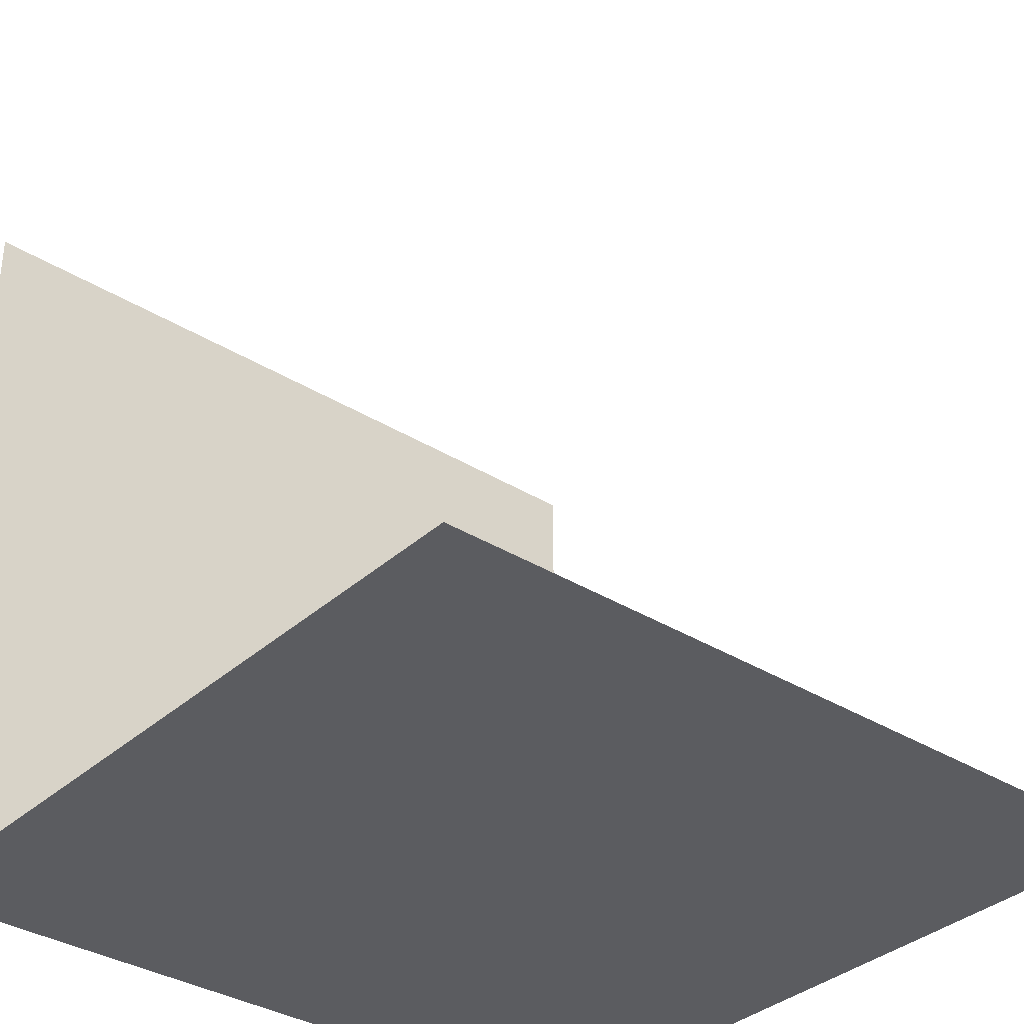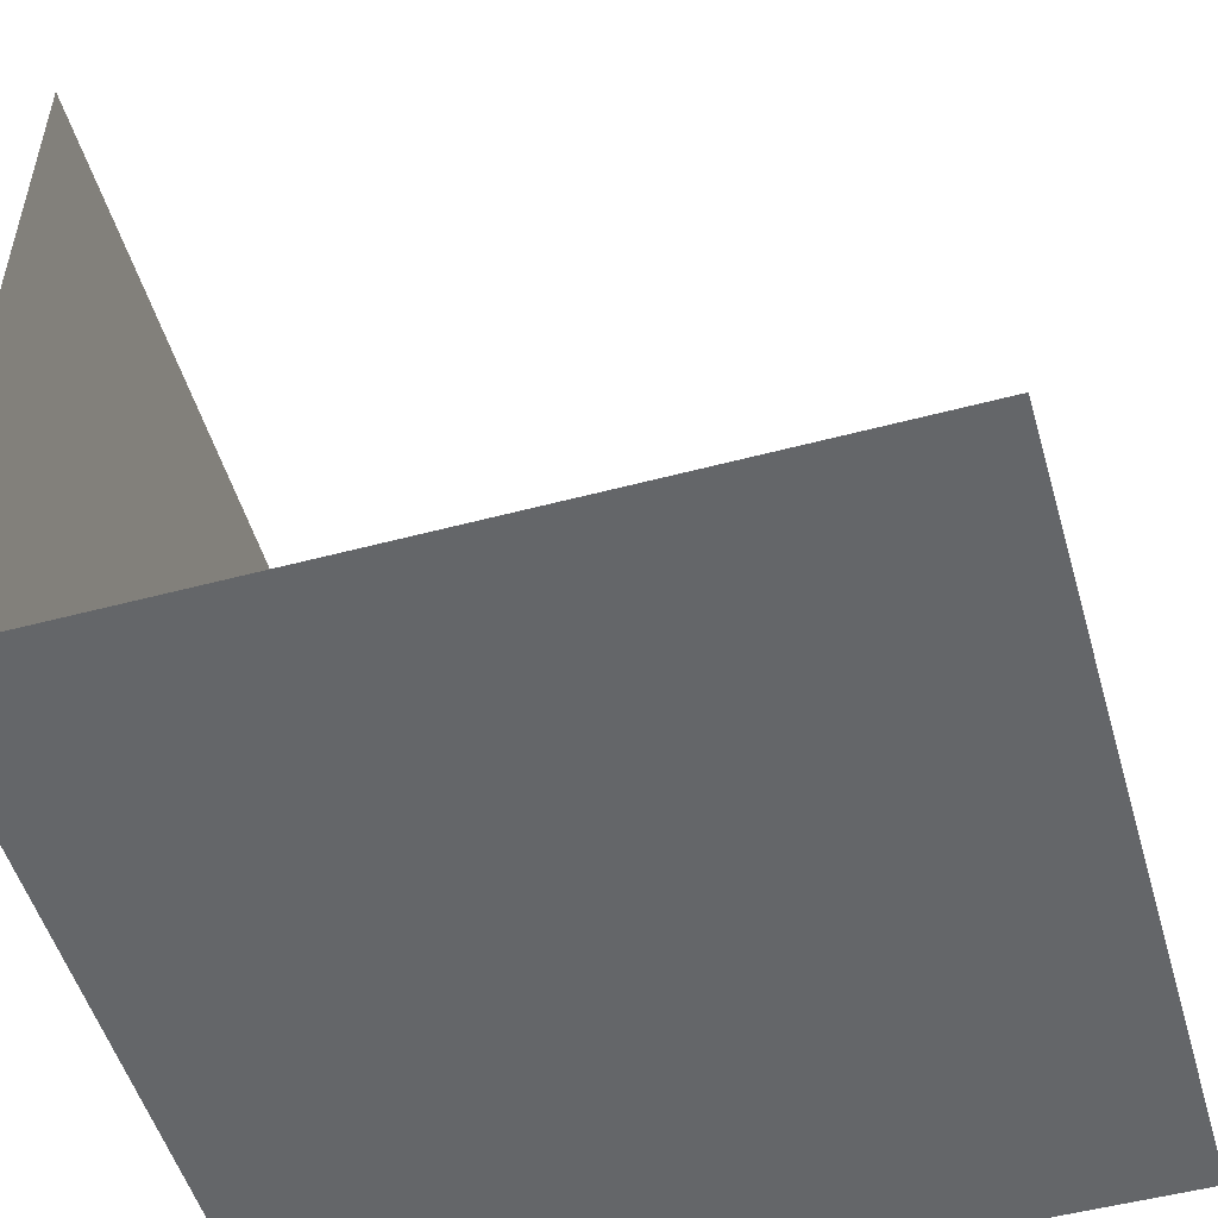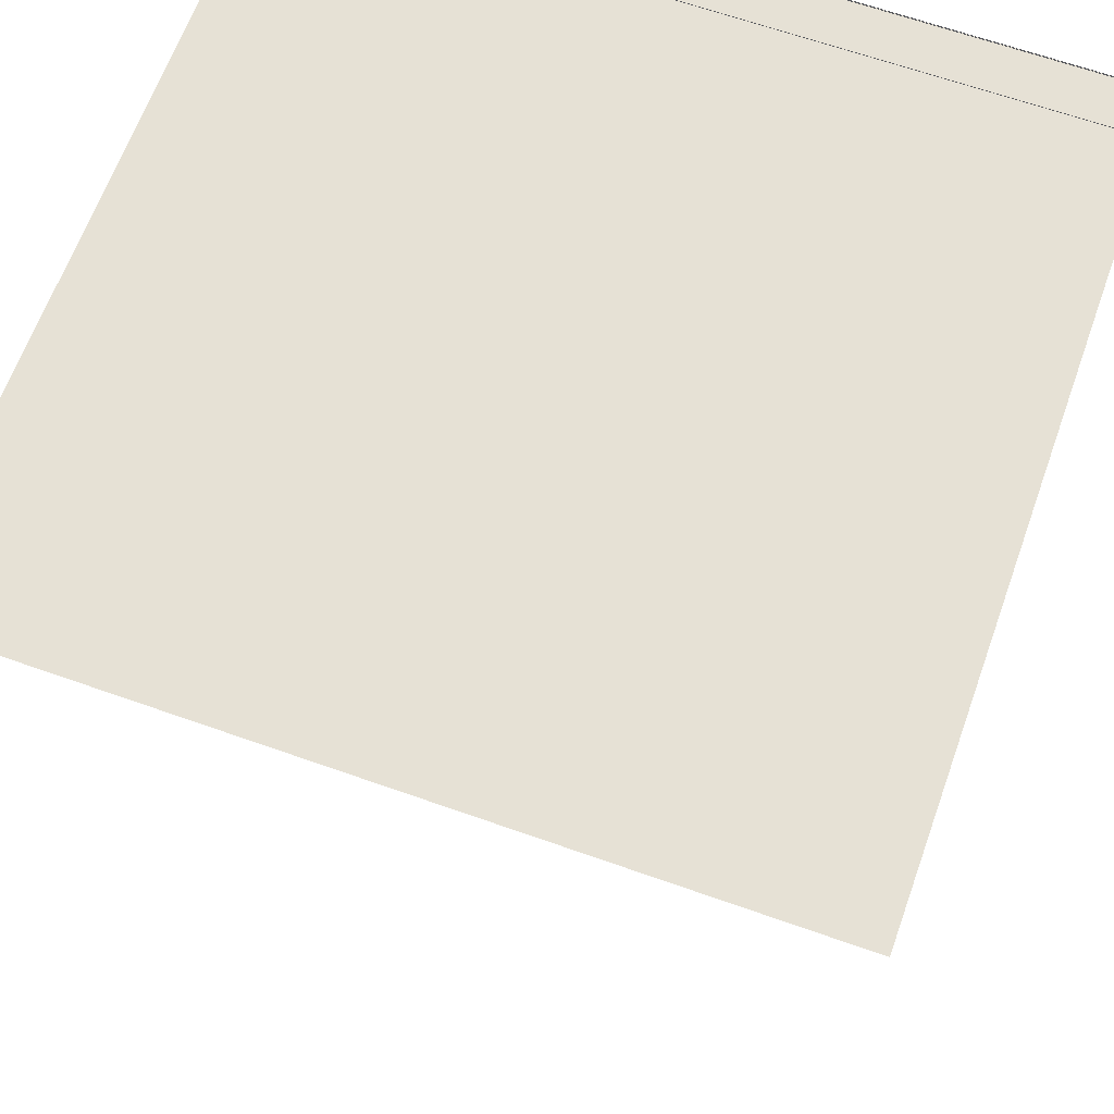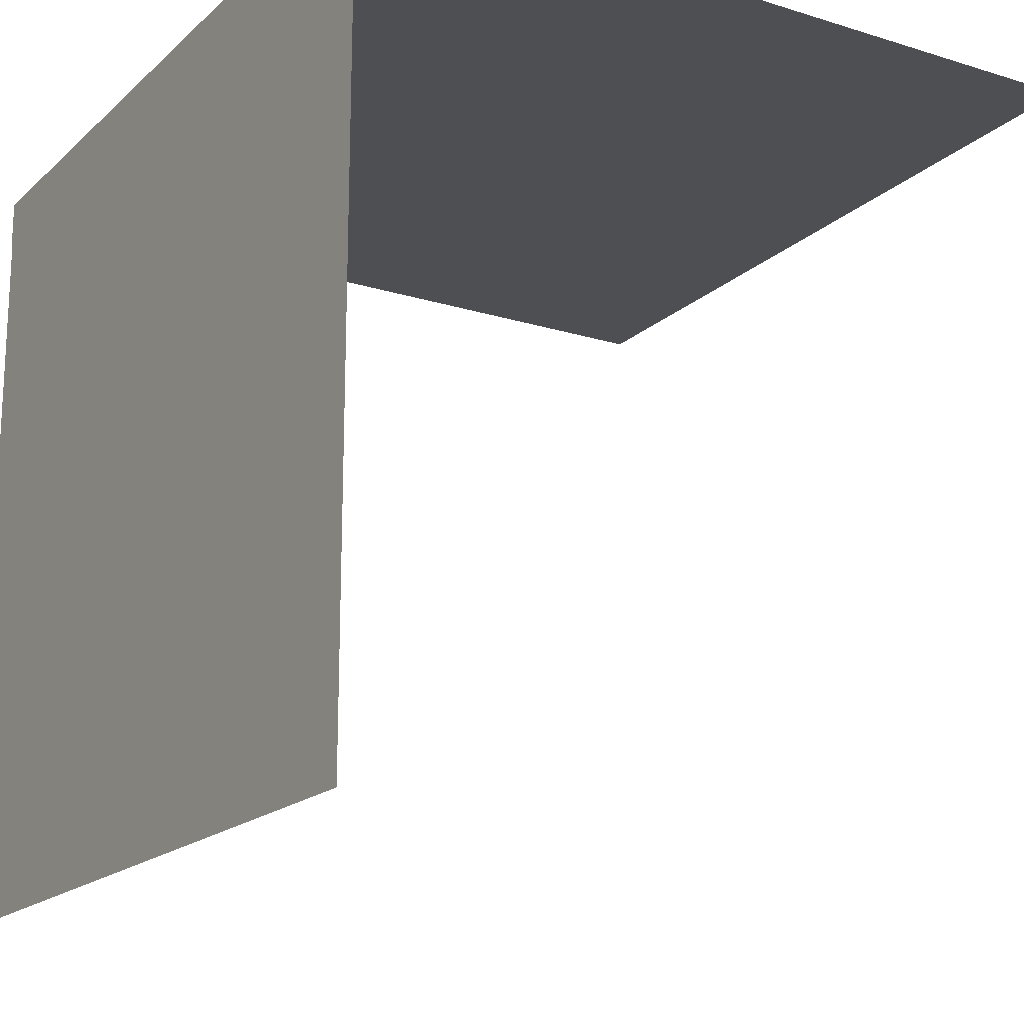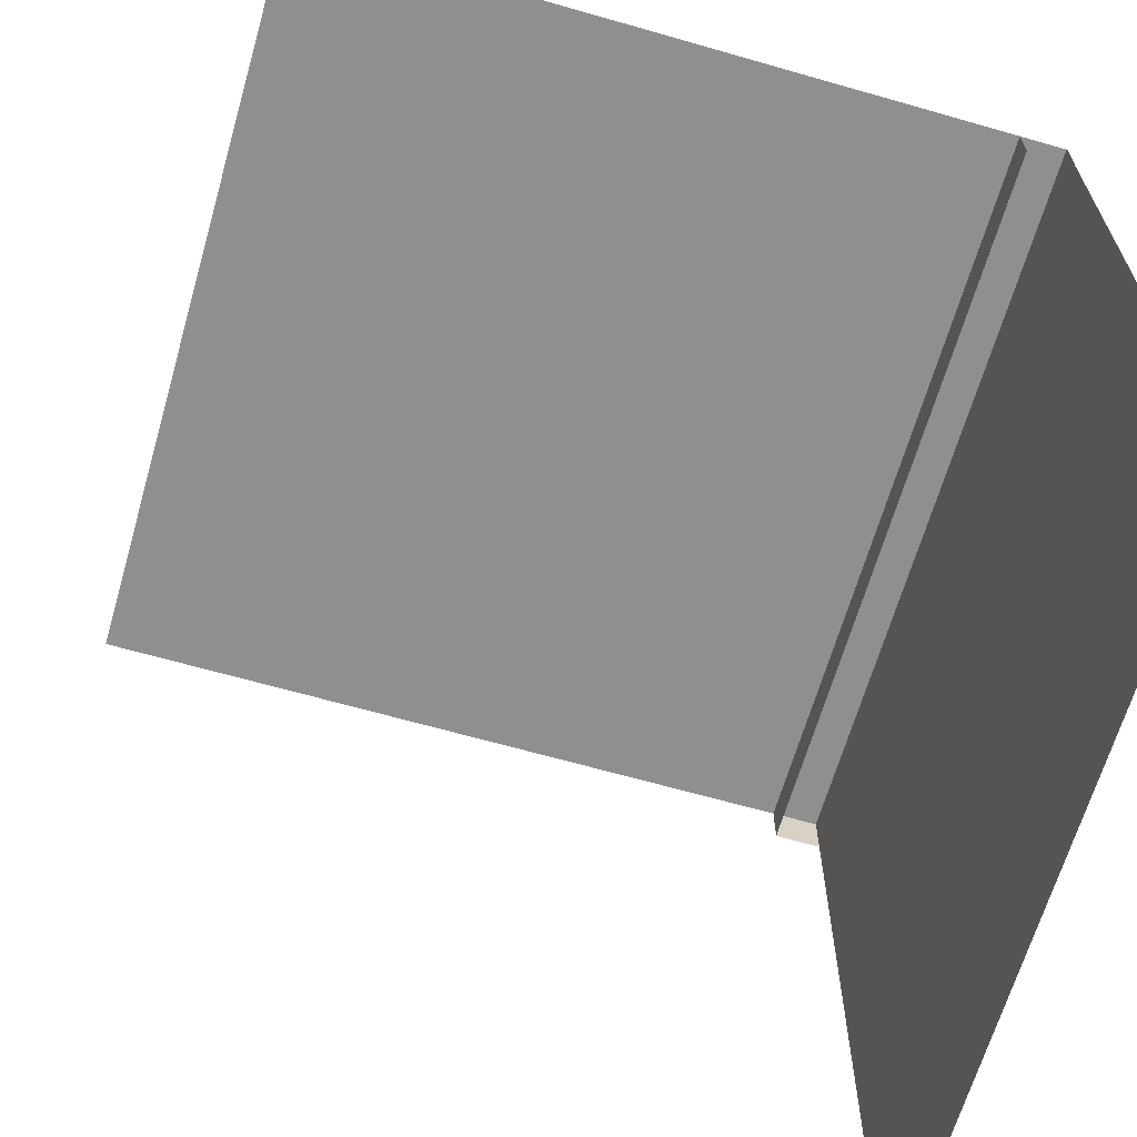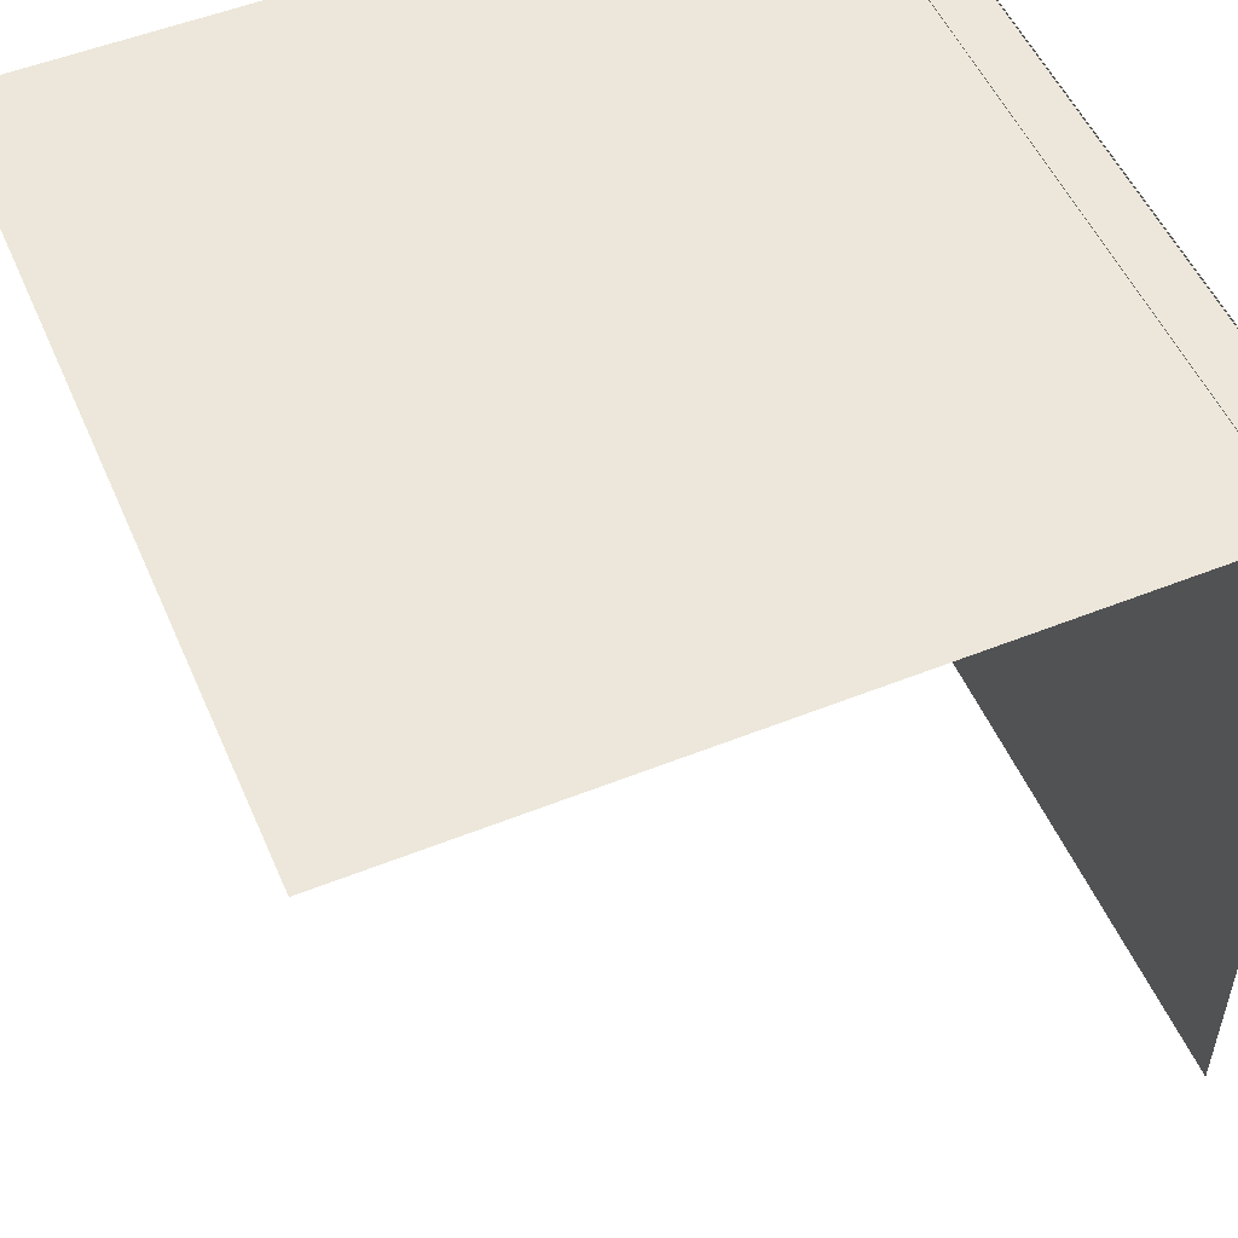
<metadata>
{"format":"obj","ext":"obj","renderer":"f3d","projection":"perspective","resolution":1024,"background":"white","views":[{"elev":-34.7,"azim":140.2,"up":"+Y"},{"elev":-51.7,"azim":106.1,"up":"+Y"},{"elev":64.6,"azim":-160.3,"up":"+Z"},{"elev":-18.0,"azim":58.8,"up":"+Z"},{"elev":-65.2,"azim":-106.1,"up":"+Z"},{"elev":52.8,"azim":-113.2,"up":"+Z"}]}
</metadata>
<code>
v -1.192e-07 0.001 5.96e-08
v 0 0.001 1
v 1 0.001 1
v 1 0.001 0
v 1 0 0.999
v 1 1 0.999
v 0 1 0.999
v 0 0 0.999
v 1 0 0.9375
v 1 0.0625 0.9375
v 1 0.0625 1
v 1 0 1
v 0 0.0625 0.9375
v 0 0.0625 1
v 0 0 0.9375
v 0 0 1
g cep_shaman_floor_magiccircle_10
f 1 2 3 4
f 5 6 7 8
f 9 10 11 12
f 10 13 14 11
f 15 9 12 16

</code>
